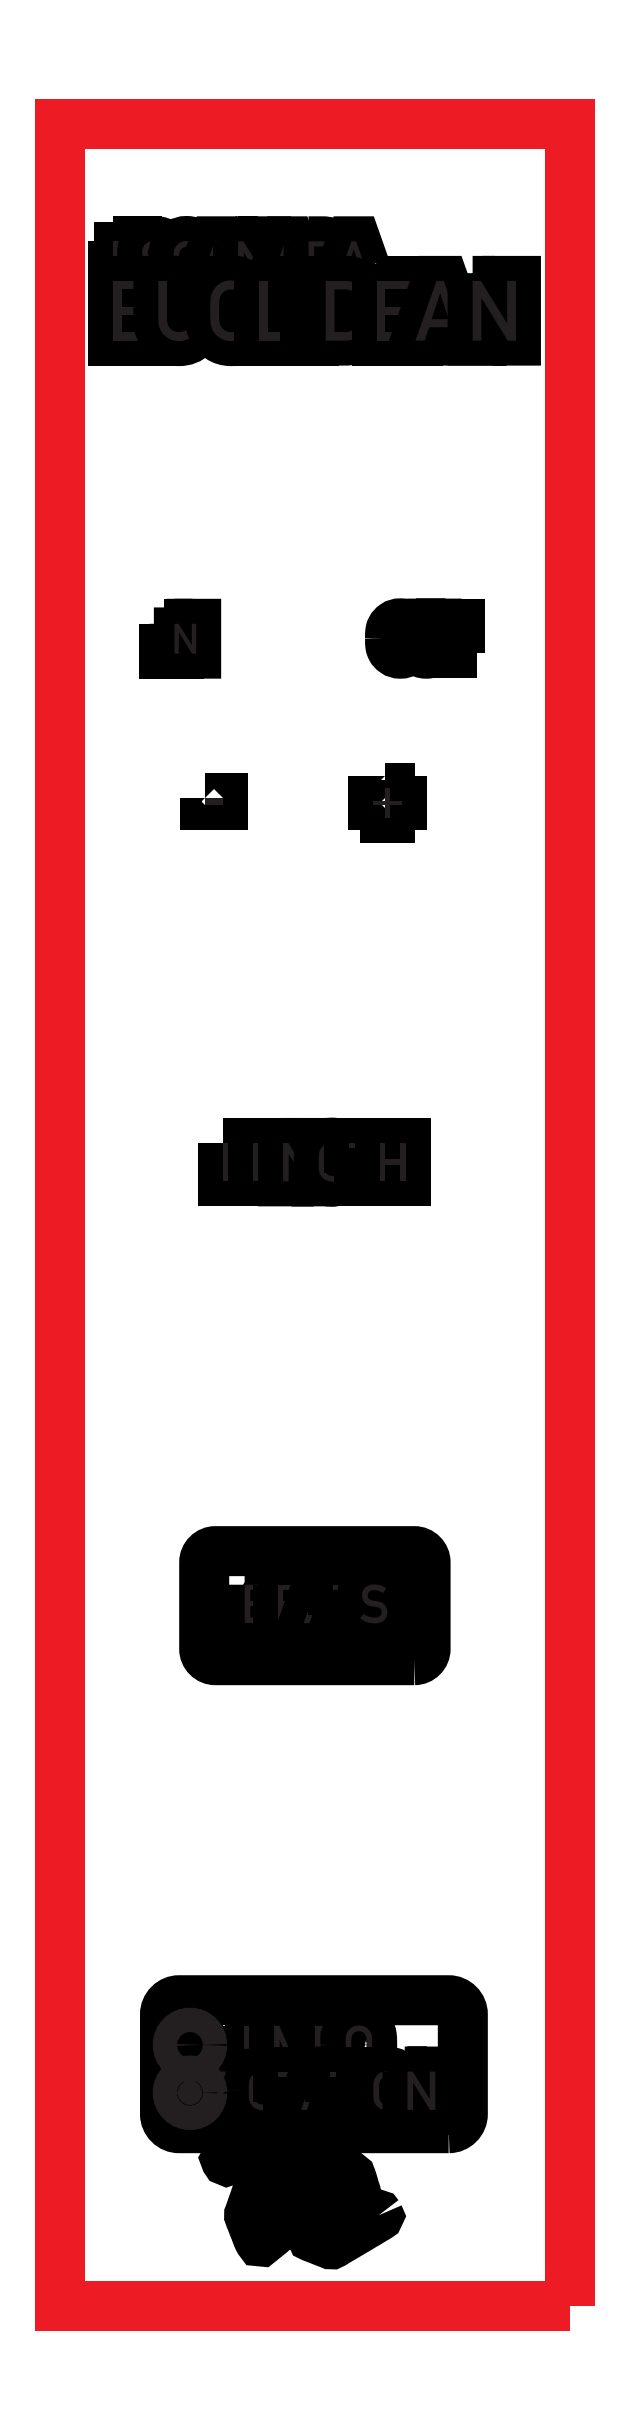
<metadata>
{"format":"dxf","ext":"dxf","renderer":"ezdxf+matplotlib","layout":"modelspace","background":"white","min_lineweight":24,"dpi":150}
</metadata>
<code>
0
SECTION
2
ENTITIES
0
SPLINE
8
Layer 1
210
0
220
0
230
1
70
     9
71
     3
72
   485
73
   481
74
     0
42
1e-10
43
1e-10
40
0
40
0
40
0
40
0
40
1
40
1
40
1
40
2
40
2
40
2
40
3
40
3
40
3
40
4
40
4
40
4
40
5
40
5
40
5
40
6
40
6
40
6
40
7
40
7
40
7
40
8
40
8
40
8
40
9
40
9
40
9
40
10
40
10
40
10
40
11
40
11
40
11
40
12
40
12
40
12
40
13
40
13
40
13
40
14
40
14
40
14
40
15
40
15
40
15
40
16
40
16
40
16
40
17
40
17
40
17
40
18
40
18
40
18
40
19
40
19
40
19
40
20
40
20
40
20
40
21
40
21
40
21
40
22
40
22
40
22
40
23
40
23
40
23
40
24
40
24
40
24
40
25
40
25
40
25
40
26
40
26
40
26
40
27
40
27
40
27
40
28
40
28
40
28
40
29
40
29
40
29
40
30
40
30
40
30
40
31
40
31
40
31
40
32
40
32
40
32
40
33
40
33
40
33
40
34
40
34
40
34
40
35
40
35
40
35
40
36
40
36
40
36
40
37
40
37
40
37
40
38
40
38
40
38
40
39
40
39
40
39
40
40
40
40
40
40
40
41
40
41
40
41
40
42
40
42
40
42
40
43
40
43
40
43
40
44
40
44
40
44
40
45
40
45
40
45
40
46
40
46
40
46
40
47
40
47
40
47
40
48
40
48
40
48
40
49
40
49
40
49
40
50
40
50
40
50
40
51
40
51
40
51
40
52
40
52
40
52
40
53
40
53
40
53
40
54
40
54
40
54
40
55
40
55
40
55
40
56
40
56
40
56
40
57
40
57
40
57
40
58
40
58
40
58
40
59
40
59
40
59
40
60
40
60
40
60
40
61
40
61
40
61
40
62
40
62
40
62
40
63
40
63
40
63
40
64
40
64
40
64
40
65
40
65
40
65
40
66
40
66
40
66
40
67
40
67
40
67
40
68
40
68
40
68
40
69
40
69
40
69
40
70
40
70
40
70
40
71
40
71
40
71
40
72
40
72
40
72
40
73
40
73
40
73
40
74
40
74
40
74
40
75
40
75
40
75
40
76
40
76
40
76
40
77
40
77
40
77
40
78
40
78
40
78
40
79
40
79
40
79
40
80
40
80
40
80
40
81
40
81
40
81
40
82
40
82
40
82
40
83
40
83
40
83
40
84
40
84
40
84
40
85
40
85
40
85
40
86
40
86
40
86
40
87
40
87
40
87
40
88
40
88
40
88
40
89
40
89
40
89
40
90
40
90
40
90
40
91
40
91
40
91
40
92
40
92
40
92
40
93
40
93
40
93
40
94
40
94
40
94
40
95
40
95
40
95
40
96
40
96
40
96
40
97
40
97
40
97
40
98
40
98
40
98
40
99
40
99
40
99
40
100
40
100
40
100
40
101
40
101
40
101
40
102
40
102
40
102
40
103
40
103
40
103
40
104
40
104
40
104
40
105
40
105
40
105
40
106
40
106
40
106
40
107
40
107
40
107
40
108
40
108
40
108
40
109
40
109
40
109
40
110
40
110
40
110
40
111
40
111
40
111
40
112
40
112
40
112
40
113
40
113
40
113
40
114
40
114
40
114
40
115
40
115
40
115
40
116
40
116
40
116
40
117
40
117
40
117
40
118
40
118
40
118
40
119
40
119
40
119
40
120
40
120
40
120
40
121
40
121
40
121
40
122
40
122
40
122
40
123
40
123
40
123
40
124
40
124
40
124
40
125
40
125
40
125
40
126
40
126
40
126
40
127
40
127
40
127
40
128
40
128
40
128
40
129
40
129
40
129
40
130
40
130
40
130
40
131
40
131
40
131
40
132
40
132
40
132
40
133
40
133
40
133
40
134
40
134
40
134
40
135
40
135
40
135
40
136
40
136
40
136
40
137
40
137
40
137
40
138
40
138
40
138
40
139
40
139
40
139
40
140
40
140
40
140
40
141
40
141
40
141
40
142
40
142
40
142
40
143
40
143
40
143
40
144
40
144
40
144
40
145
40
145
40
145
40
146
40
146
40
146
40
147
40
147
40
147
40
148
40
148
40
148
40
149
40
149
40
149
40
150
40
150
40
150
40
151
40
151
40
151
40
152
40
152
40
152
40
153
40
153
40
153
40
154
40
154
40
154
40
155
40
155
40
155
40
156
40
156
40
156
40
157
40
157
40
157
40
158
40
158
40
158
40
159
40
159
40
159
40
160
40
160
40
160
40
160
10
14.48
20
-115.8
30
0
10
14.45
20
-115.8
30
0
10
14.42
20
-115.7
30
0
10
14.37
20
-115.8
30
0
10
14.36
20
-115.8
30
0
10
14.35
20
-115.8
30
0
10
14.33
20
-115.8
30
0
10
14.26
20
-115.8
30
0
10
14.18
20
-115.8
30
0
10
14.1
20
-115.8
30
0
10
13.98
20
-115.8
30
0
10
13.87
20
-115.9
30
0
10
13.75
20
-115.9
30
0
10
13.71
20
-115.9
30
0
10
13.67
20
-115.9
30
0
10
13.64
20
-115.9
30
0
10
13.56
20
-115.9
30
0
10
13.49
20
-115.9
30
0
10
13.41
20
-116
30
0
10
13.33
20
-116
30
0
10
13.26
20
-116
30
0
10
13.18
20
-116
30
0
10
13.1
20
-116
30
0
10
13.02
20
-116
30
0
10
12.94
20
-116
30
0
10
12.87
20
-116.1
30
0
10
12.8
20
-116.1
30
0
10
12.72
20
-116.1
30
0
10
12.65
20
-116.1
30
0
10
12.57
20
-116.1
30
0
10
12.49
20
-116.1
30
0
10
12.41
20
-116.1
30
0
10
12.33
20
-116.1
30
0
10
12.25
20
-116.2
30
0
10
12.13
20
-116.2
30
0
10
12.01
20
-116.2
30
0
10
11.89
20
-116.2
30
0
10
11.86
20
-116.2
30
0
10
11.82
20
-116.2
30
0
10
11.79
20
-116.3
30
0
10
11.71
20
-116.3
30
0
10
11.64
20
-116.3
30
0
10
11.56
20
-116.3
30
0
10
11.48
20
-116.3
30
0
10
11.4
20
-116.3
30
0
10
11.32
20
-116.4
30
0
10
11.31
20
-116.4
30
0
10
11.29
20
-116.4
30
0
10
11.28
20
-116.3
30
0
10
11.29
20
-116.3
30
0
10
11.29
20
-116.3
30
0
10
11.3
20
-116.3
30
0
10
11.35
20
-116.3
30
0
10
11.39
20
-116.2
30
0
10
11.45
20
-116.1
30
0
10
11.56
20
-116
30
0
10
11.68
20
-115.9
30
0
10
11.8
20
-115.7
30
0
10
11.86
20
-115.7
30
0
10
11.93
20
-115.6
30
0
10
11.99
20
-115.5
30
0
10
11.99
20
-115.5
30
0
10
12
20
-115.5
30
0
10
12
20
-115.5
30
0
10
12.05
20
-115.4
30
0
10
12.09
20
-115.4
30
0
10
12.15
20
-115.3
30
0
10
12.18
20
-115.3
30
0
10
12.23
20
-115.3
30
0
10
12.28
20
-115.3
30
0
10
12.42
20
-115.2
30
0
10
12.56
20
-115.1
30
0
10
12.7
20
-115
30
0
10
12.84
20
-115
30
0
10
12.83
20
-115
30
0
10
12.76
20
-114.8
30
0
10
12.69
20
-114.7
30
0
10
12.63
20
-114.6
30
0
10
12.57
20
-114.4
30
0
10
12.56
20
-114.4
30
0
10
12.57
20
-114.4
30
0
10
12.57
20
-114.4
30
0
10
12.58
20
-114.4
30
0
10
12.59
20
-114.4
30
0
10
12.59
20
-114.4
30
0
10
12.63
20
-114.4
30
0
10
12.66
20
-114.4
30
0
10
12.7
20
-114.4
30
0
10
12.82
20
-114.5
30
0
10
12.95
20
-114.5
30
0
10
13.08
20
-114.6
30
0
10
13.09
20
-114.6
30
0
10
13.12
20
-114.6
30
0
10
13.13
20
-114.6
30
0
10
13.15
20
-114.6
30
0
10
13.16
20
-114.5
30
0
10
13.16
20
-114.5
30
0
10
13.15
20
-114.5
30
0
10
13.13
20
-114.4
30
0
10
13.12
20
-114.4
30
0
10
13.1
20
-114.3
30
0
10
13.08
20
-114.3
30
0
10
13.06
20
-114.2
30
0
10
13.03
20
-114.1
30
0
10
13.01
20
-114
30
0
10
12.98
20
-113.9
30
0
10
12.96
20
-113.8
30
0
10
12.93
20
-113.8
30
0
10
12.9
20
-113.7
30
0
10
12.87
20
-113.6
30
0
10
12.88
20
-113.5
30
0
10
12.77
20
-113.5
30
0
10
12.75
20
-113.5
30
0
10
12.73
20
-113.5
30
0
10
12.71
20
-113.5
30
0
10
12.6
20
-113.4
30
0
10
12.48
20
-113.4
30
0
10
12.36
20
-113.4
30
0
10
12.29
20
-113.4
30
0
10
12.22
20
-113.3
30
0
10
12.15
20
-113.3
30
0
10
12.06
20
-113.3
30
0
10
11.97
20
-113.3
30
0
10
11.88
20
-113.2
30
0
10
11.78
20
-113.2
30
0
10
11.68
20
-113.2
30
0
10
11.59
20
-113.2
30
0
10
11.47
20
-113.1
30
0
10
11.35
20
-113.1
30
0
10
11.23
20
-113.1
30
0
10
11.16
20
-113
30
0
10
11.09
20
-113
30
0
10
11.02
20
-113
30
0
10
10.93
20
-113
30
0
10
10.84
20
-112.9
30
0
10
10.74
20
-112.9
30
0
10
10.64
20
-112.9
30
0
10
10.56
20
-112.9
30
0
10
10.48
20
-112.8
30
0
10
10.4
20
-112.7
30
0
10
10.32
20
-112.7
30
0
10
10.24
20
-112.6
30
0
10
10.15
20
-112.5
30
0
10
10.07
20
-112.4
30
0
10
9.989
20
-112.4
30
0
10
9.907
20
-112.3
30
0
10
9.825
20
-112.2
30
0
10
9.744
20
-112.2
30
0
10
9.661
20
-112.1
30
0
10
9.578
20
-112
30
0
10
9.495
20
-112
30
0
10
9.413
20
-111.9
30
0
10
9.331
20
-111.8
30
0
10
9.25
20
-111.7
30
0
10
9.119
20
-111.6
30
0
10
8.989
20
-111.5
30
0
10
8.859
20
-111.4
30
0
10
8.779
20
-111.3
30
0
10
8.698
20
-111.3
30
0
10
8.617
20
-111.2
30
0
10
8.527
20
-111.1
30
0
10
8.439
20
-111
30
0
10
8.346
20
-111
30
0
10
8.33
20
-111
30
0
10
8.292
20
-111
30
0
10
8.274
20
-111
30
0
10
8.112
20
-111
30
0
10
7.952
20
-111.1
30
0
10
7.791
20
-111.2
30
0
10
7.674
20
-111.3
30
0
10
7.557
20
-111.4
30
0
10
7.439
20
-111.4
30
0
10
7.255
20
-111.5
30
0
10
7.071
20
-111.6
30
0
10
6.888
20
-111.7
30
0
10
6.76
20
-111.8
30
0
10
6.633
20
-111.9
30
0
10
6.505
20
-111.9
30
0
10
6.322
20
-112
30
0
10
6.138
20
-112.1
30
0
10
5.954
20
-112.2
30
0
10
5.809
20
-112.3
30
0
10
5.662
20
-112.4
30
0
10
5.518
20
-112.5
30
0
10
5.487
20
-112.5
30
0
10
5.457
20
-112.5
30
0
10
5.48
20
-112.6
30
0
10
5.5
20
-112.6
30
0
10
5.527
20
-112.6
30
0
10
5.578
20
-112.6
30
0
10
5.63
20
-112.6
30
0
10
5.69
20
-112.6
30
0
10
5.747
20
-112.5
30
0
10
5.807
20
-112.5
30
0
10
5.866
20
-112.5
30
0
10
5.925
20
-112.5
30
0
10
5.999
20
-112.5
30
0
10
6.072
20
-112.5
30
0
10
6.147
20
-112.4
30
0
10
6.229
20
-112.4
30
0
10
6.311
20
-112.4
30
0
10
6.392
20
-112.4
30
0
10
6.473
20
-112.4
30
0
10
6.554
20
-112.3
30
0
10
6.634
20
-112.3
30
0
10
6.712
20
-112.3
30
0
10
6.789
20
-112.3
30
0
10
6.866
20
-112.3
30
0
10
6.947
20
-112.2
30
0
10
7.028
20
-112.2
30
0
10
7.108
20
-112.2
30
0
10
7.215
20
-112.2
30
0
10
7.322
20
-112.1
30
0
10
7.429
20
-112.1
30
0
10
7.449
20
-112.1
30
0
10
7.472
20
-112.1
30
0
10
7.494
20
-112.1
30
0
10
7.483
20
-112.1
30
0
10
7.477
20
-112.1
30
0
10
7.463
20
-112.2
30
0
10
7.372
20
-112.2
30
0
10
7.279
20
-112.3
30
0
10
7.188
20
-112.4
30
0
10
7.148
20
-112.4
30
0
10
7.159
20
-112.5
30
0
10
7.211
20
-112.5
30
0
10
7.295
20
-112.5
30
0
10
7.38
20
-112.5
30
0
10
7.466
20
-112.6
30
0
10
7.533
20
-112.6
30
0
10
7.6
20
-112.6
30
0
10
7.667
20
-112.6
30
0
10
7.738
20
-112.6
30
0
10
7.808
20
-112.6
30
0
10
7.879
20
-112.6
30
0
10
7.938
20
-112.7
30
0
10
7.998
20
-112.7
30
0
10
8.058
20
-112.7
30
0
10
8.13
20
-112.7
30
0
10
8.202
20
-112.7
30
0
10
8.274
20
-112.7
30
0
10
8.338
20
-112.8
30
0
10
8.402
20
-112.8
30
0
10
8.466
20
-112.8
30
0
10
8.534
20
-112.8
30
0
10
8.601
20
-112.8
30
0
10
8.669
20
-112.8
30
0
10
8.735
20
-112.8
30
0
10
8.802
20
-112.8
30
0
10
8.867
20
-112.9
30
0
10
8.956
20
-112.9
30
0
10
9.043
20
-112.9
30
0
10
9.131
20
-112.9
30
0
10
9.199
20
-112.9
30
0
10
9.269
20
-113
30
0
10
9.337
20
-113
30
0
10
9.468
20
-113
30
0
10
9.599
20
-113
30
0
10
9.728
20
-113.1
30
0
10
9.736
20
-113.1
30
0
10
9.744
20
-113.1
30
0
10
9.751
20
-113.1
30
0
10
9.744
20
-113.1
30
0
10
9.736
20
-113.1
30
0
10
9.728
20
-113.1
30
0
10
9.61
20
-113.1
30
0
10
9.491
20
-113.1
30
0
10
9.372
20
-113.1
30
0
10
9.263
20
-113.1
30
0
10
9.155
20
-113.1
30
0
10
9.046
20
-113.1
30
0
10
8.925
20
-113.2
30
0
10
8.803
20
-113.2
30
0
10
8.681
20
-113.2
30
0
10
8.568
20
-113.2
30
0
10
8.455
20
-113.2
30
0
10
8.341
20
-113.2
30
0
10
8.203
20
-113.2
30
0
10
8.063
20
-113.2
30
0
10
7.923
20
-113.3
30
0
10
7.865
20
-113.3
30
0
10
7.805
20
-113.3
30
0
10
7.748
20
-113.3
30
0
10
7.73
20
-113.3
30
0
10
7.707
20
-113.3
30
0
10
7.7
20
-113.3
30
0
10
7.671
20
-113.4
30
0
10
7.647
20
-113.5
30
0
10
7.623
20
-113.5
30
0
10
7.589
20
-113.6
30
0
10
7.557
20
-113.7
30
0
10
7.524
20
-113.8
30
0
10
7.492
20
-113.9
30
0
10
7.461
20
-114
30
0
10
7.429
20
-114.1
30
0
10
7.396
20
-114.2
30
0
10
7.363
20
-114.3
30
0
10
7.33
20
-114.4
30
0
10
7.298
20
-114.5
30
0
10
7.267
20
-114.6
30
0
10
7.235
20
-114.7
30
0
10
7.204
20
-114.8
30
0
10
7.174
20
-114.9
30
0
10
7.142
20
-114.9
30
0
10
7.098
20
-115.1
30
0
10
7.051
20
-115.2
30
0
10
7.007
20
-115.3
30
0
10
6.961
20
-115.4
30
0
10
6.918
20
-115.6
30
0
10
6.873
20
-115.7
30
0
10
6.862
20
-115.7
30
0
10
6.843
20
-115.8
30
0
10
6.852
20
-115.8
30
0
10
6.885
20
-115.9
30
0
10
6.93
20
-116
30
0
10
6.969
20
-116.1
30
0
10
7.011
20
-116.2
30
0
10
7.052
20
-116.3
30
0
10
7.094
20
-116.4
30
0
10
7.122
20
-116.5
30
0
10
7.154
20
-116.6
30
0
10
7.182
20
-116.6
30
0
10
7.237
20
-116.8
30
0
10
7.288
20
-116.9
30
0
10
7.346
20
-117.1
30
0
10
7.377
20
-117.2
30
0
10
7.418
20
-117.2
30
0
10
7.459
20
-117.3
30
0
10
7.485
20
-117.3
30
0
10
7.521
20
-117.3
30
0
10
7.561
20
-117.3
30
0
10
7.596
20
-117.3
30
0
10
7.634
20
-117.2
30
0
10
7.672
20
-117.2
30
0
10
7.787
20
-117.1
30
0
10
7.904
20
-117
30
0
10
8.017
20
-116.9
30
0
10
8.102
20
-116.9
30
0
10
8.184
20
-116.8
30
0
10
8.266
20
-116.7
30
0
10
8.299
20
-116.7
30
0
10
8.332
20
-116.7
30
0
10
8.368
20
-116.6
30
0
10
8.423
20
-116.6
30
0
10
8.474
20
-116.6
30
0
10
8.46
20
-116.5
30
0
10
8.455
20
-116.5
30
0
10
8.446
20
-116.4
30
0
10
8.443
20
-116.4
30
0
10
8.431
20
-116.3
30
0
10
8.42
20
-116.1
30
0
10
8.407
20
-116
30
0
10
8.402
20
-115.9
30
0
10
8.395
20
-115.9
30
0
10
8.391
20
-115.8
30
0
10
8.378
20
-115.7
30
0
10
8.367
20
-115.5
30
0
10
8.355
20
-115.4
30
0
10
8.349
20
-115.3
30
0
10
8.342
20
-115.3
30
0
10
8.337
20
-115.2
30
0
10
8.325
20
-115.1
30
0
10
8.305
20
-114.9
30
0
10
8.307
20
-114.8
30
0
10
8.307
20
-114.8
30
0
10
8.36
20
-114.7
30
0
10
8.396
20
-114.7
30
0
10
8.471
20
-114.6
30
0
10
8.55
20
-114.5
30
0
10
8.628
20
-114.4
30
0
10
8.727
20
-114.3
30
0
10
8.827
20
-114.2
30
0
10
8.926
20
-114.1
30
0
10
9.024
20
-113.9
30
0
10
9.121
20
-113.8
30
0
10
9.221
20
-113.7
30
0
10
9.23
20
-113.7
30
0
10
9.258
20
-113.7
30
0
10
9.273
20
-113.7
30
0
10
9.379
20
-113.8
30
0
10
9.486
20
-113.8
30
0
10
9.591
20
-113.9
30
0
10
9.713
20
-113.9
30
0
10
9.834
20
-114
30
0
10
9.954
20
-114.1
30
0
10
9.968
20
-114.1
30
0
10
9.982
20
-114.1
30
0
10
9.982
20
-114.1
30
0
10
9.978
20
-114.2
30
0
10
9.97
20
-114.4
30
0
10
9.966
20
-114.5
30
0
10
9.959
20
-114.8
30
0
10
9.953
20
-115
30
0
10
9.948
20
-115.3
30
0
10
9.946
20
-115.4
30
0
10
9.948
20
-115.5
30
0
10
9.948
20
-115.6
30
0
10
9.949
20
-115.7
30
0
10
10
20
-115.7
30
0
10
10.04
20
-115.7
30
0
10
10.09
20
-115.7
30
0
10
10.14
20
-115.6
30
0
10
10.18
20
-115.6
30
0
10
10.36
20
-115.5
30
0
10
10.54
20
-115.4
30
0
10
10.72
20
-115.2
30
0
10
10.73
20
-115.2
30
0
10
10.77
20
-115.2
30
0
10
10.78
20
-115.3
30
0
10
10.79
20
-115.3
30
0
10
10.79
20
-115.3
30
0
10
10.8
20
-115.3
30
0
10
10.81
20
-115.4
30
0
10
10.83
20
-115.5
30
0
10
10.85
20
-115.6
30
0
10
10.86
20
-115.7
30
0
10
10.87
20
-115.8
30
0
10
10.88
20
-115.9
30
0
10
10.89
20
-115.9
30
0
10
10.91
20
-116
30
0
10
10.91
20
-116
30
0
10
10.92
20
-116.1
30
0
10
10.94
20
-116.1
30
0
10
10.93
20
-116.1
30
0
10
10.92
20
-116.2
30
0
10
10.89
20
-116.2
30
0
10
10.87
20
-116.3
30
0
10
10.83
20
-116.4
30
0
10
10.78
20
-116.5
30
0
10
10.74
20
-116.6
30
0
10
10.67
20
-116.7
30
0
10
10.61
20
-116.9
30
0
10
10.54
20
-117
30
0
10
10.52
20
-117
30
0
10
10.54
20
-117.1
30
0
10
10.59
20
-117.1
30
0
10
10.7
20
-117.1
30
0
10
10.82
20
-117.2
30
0
10
10.94
20
-117.2
30
0
10
11.03
20
-117.3
30
0
10
11.12
20
-117.3
30
0
10
11.22
20
-117.3
30
0
10
11.34
20
-117.4
30
0
10
11.45
20
-117.4
30
0
10
11.57
20
-117.5
30
0
10
11.62
20
-117.5
30
0
10
11.67
20
-117.5
30
0
10
11.71
20
-117.5
30
0
10
11.79
20
-117.5
30
0
10
11.86
20
-117.4
30
0
10
11.93
20
-117.4
30
0
10
12.04
20
-117.3
30
0
10
12.15
20
-117.2
30
0
10
12.27
20
-117.2
30
0
10
12.34
20
-117.1
30
0
10
12.42
20
-117.1
30
0
10
12.49
20
-117
30
0
10
12.62
20
-117
30
0
10
12.74
20
-116.9
30
0
10
12.87
20
-116.8
30
0
10
12.87
20
-116.8
30
0
10
13.01
20
-116.7
30
0
10
13.01
20
-116.7
30
0
10
13.09
20
-116.7
30
0
10
13.18
20
-116.6
30
0
10
13.27
20
-116.6
30
0
10
13.37
20
-116.5
30
0
10
13.47
20
-116.5
30
0
10
13.58
20
-116.4
30
0
10
13.66
20
-116.3
30
0
10
13.75
20
-116.3
30
0
10
13.83
20
-116.2
30
0
10
13.93
20
-116.2
30
0
10
14.03
20
-116.1
30
0
10
14.13
20
-116.1
30
0
10
14.24
20
-116
30
0
10
14.34
20
-115.9
30
0
10
14.45
20
-115.9
30
0
10
14.48
20
-115.9
30
0
10
14.5
20
-115.8
30
0
10
14.48
20
-115.8
30
0
0
INSERT
8
Layer 1
2
Block_0
10
0
20
0
30
0
0
INSERT
8
Layer 1
2
Block_2
10
0
20
0
30
0
0
INSERT
8
Layer 1
2
Block_4
10
0
20
0
30
0
0
INSERT
8
Layer 1
2
Block_5
10
0
20
0
30
0
0
INSERT
8
Layer 1
2
Block_6
10
0
20
0
30
0
0
INSERT
8
Layer 1
2
Block_8
10
0
20
0
30
0
0
CIRCLE
8
Layer 1
10
3.368
20
-108.6
30
0
40
0.7193
0
HATCH
8
Layer 1
10
0
20
0
30
0
210
0
220
0
230
1
2
SOLID
70
     1
71
     1
91
        1
92
        1
93
        1
72
     2
10
3.368
20
-108.6
40
0.7193
50
0
51
360
73
     1
97
        1
75
     2
76
     1
98
        1
10
0
20
0
450
        0
451
        0
460
0
461
0
452
        0
462
0
453
        0
470

0
CIRCLE
8
Layer 1
10
3.368
20
-105.8
30
0
40
0.7193
0
INSERT
8
Layer 1
2
Block_11
10
0
20
0
30
0
0
LWPOLYLINE
8
Layer 1
90
        4
70
     1
43
0
10
25.73
20
-121.1
10
-4.27
20
-121.1
10
-4.27
20
7.37
10
25.73
20
7.37
0
ENDSEC
0
EOF

</code>
